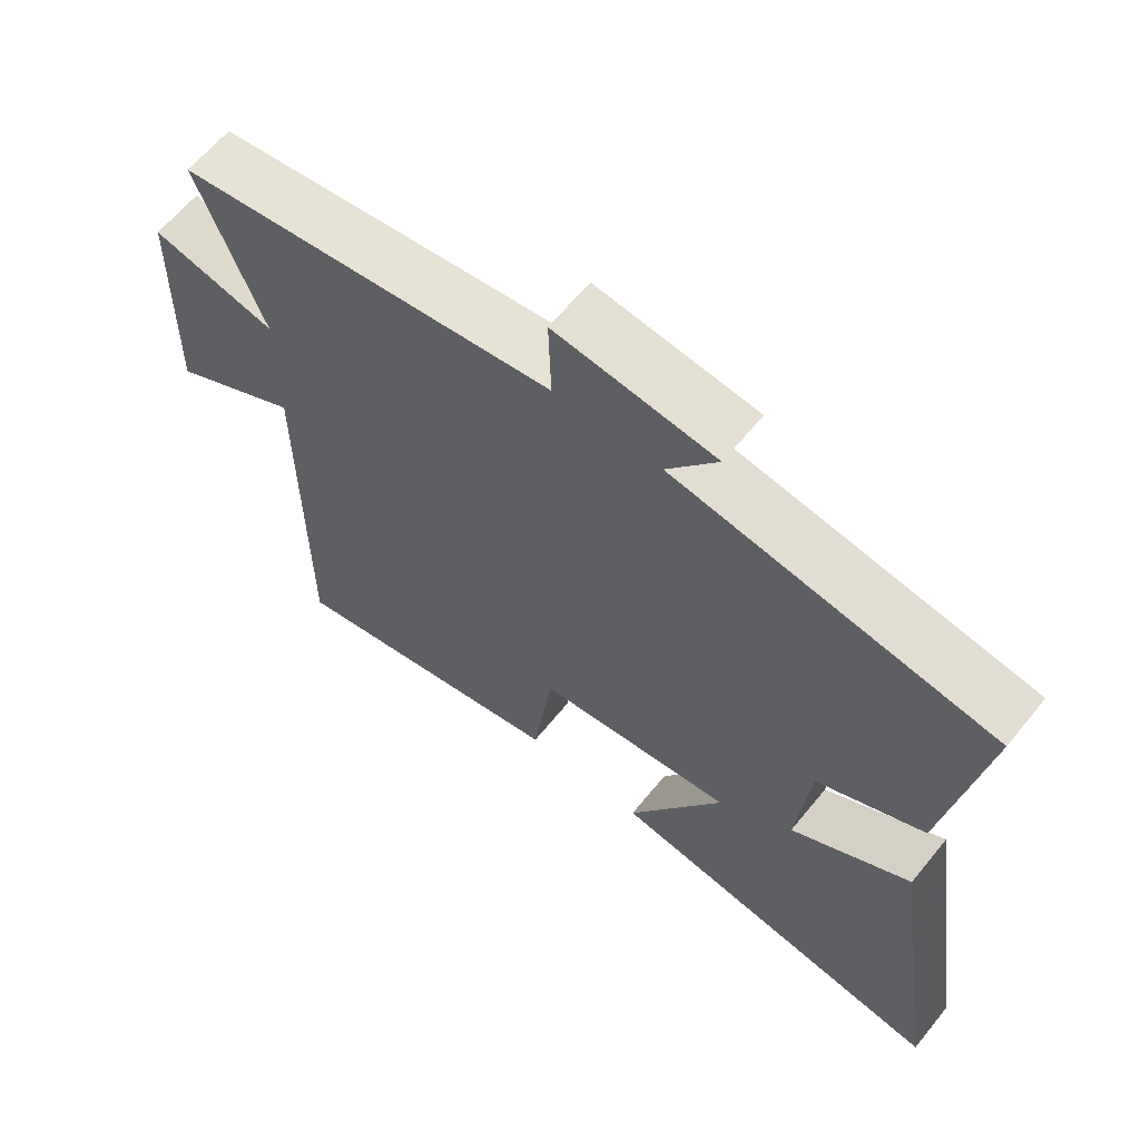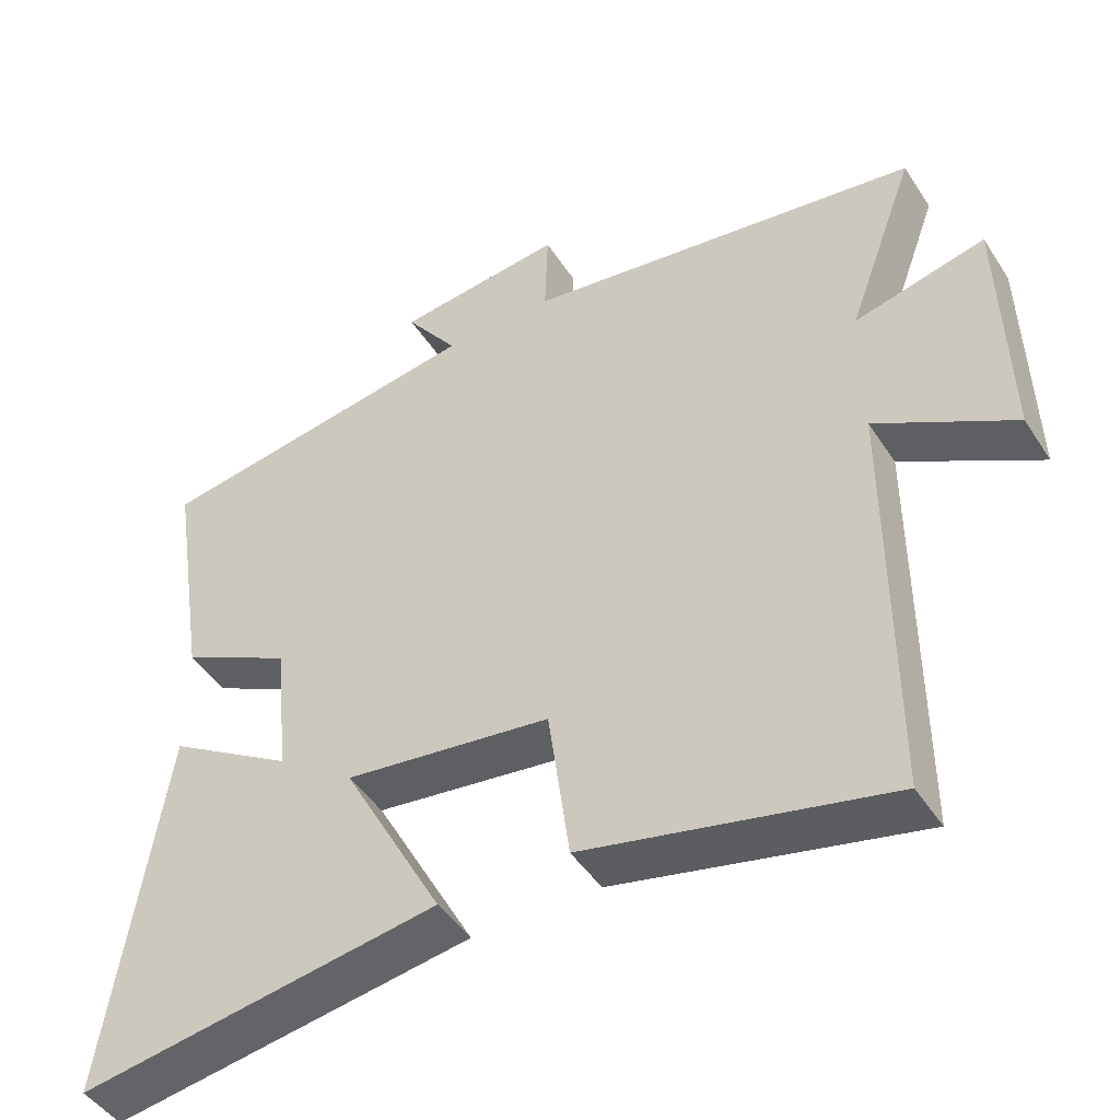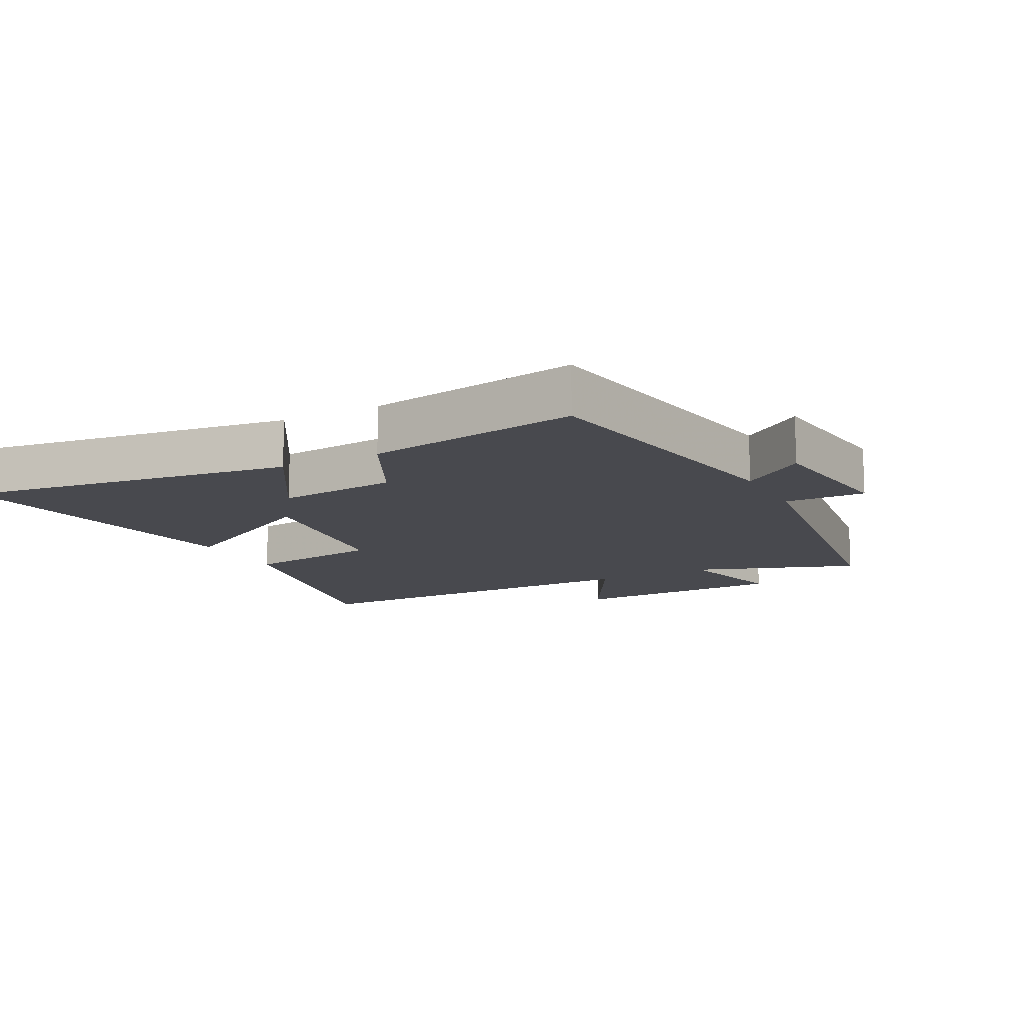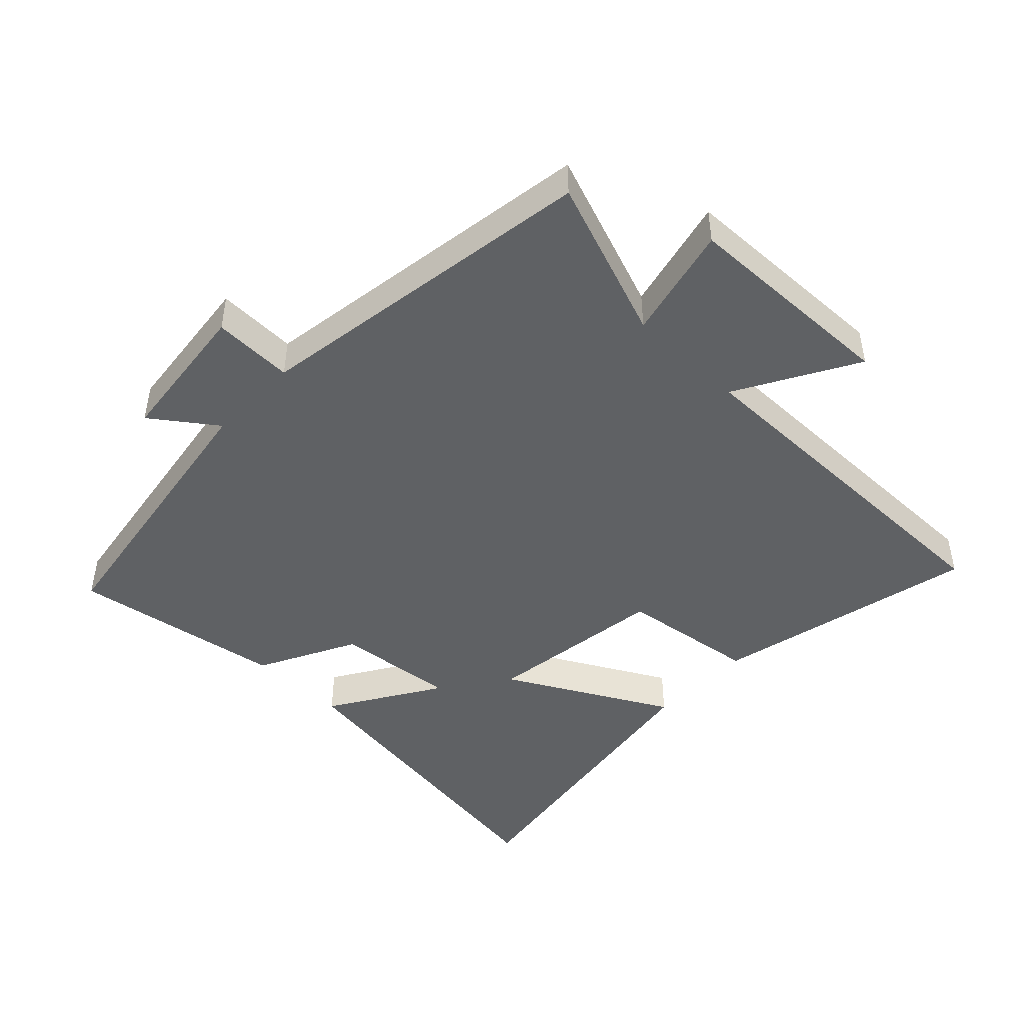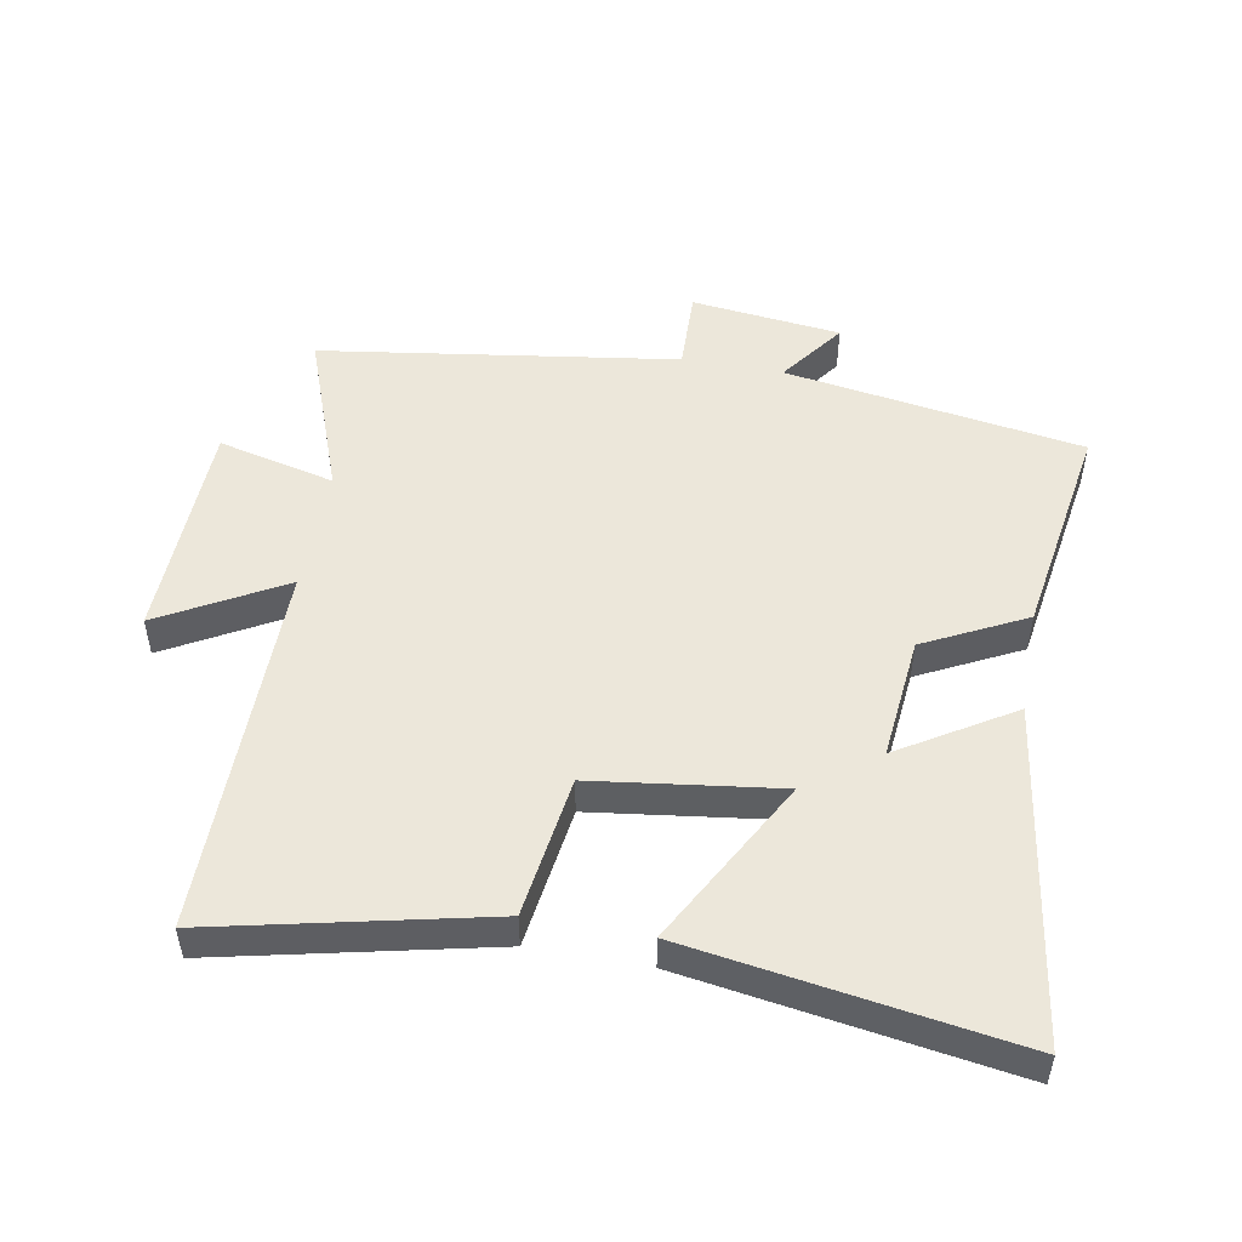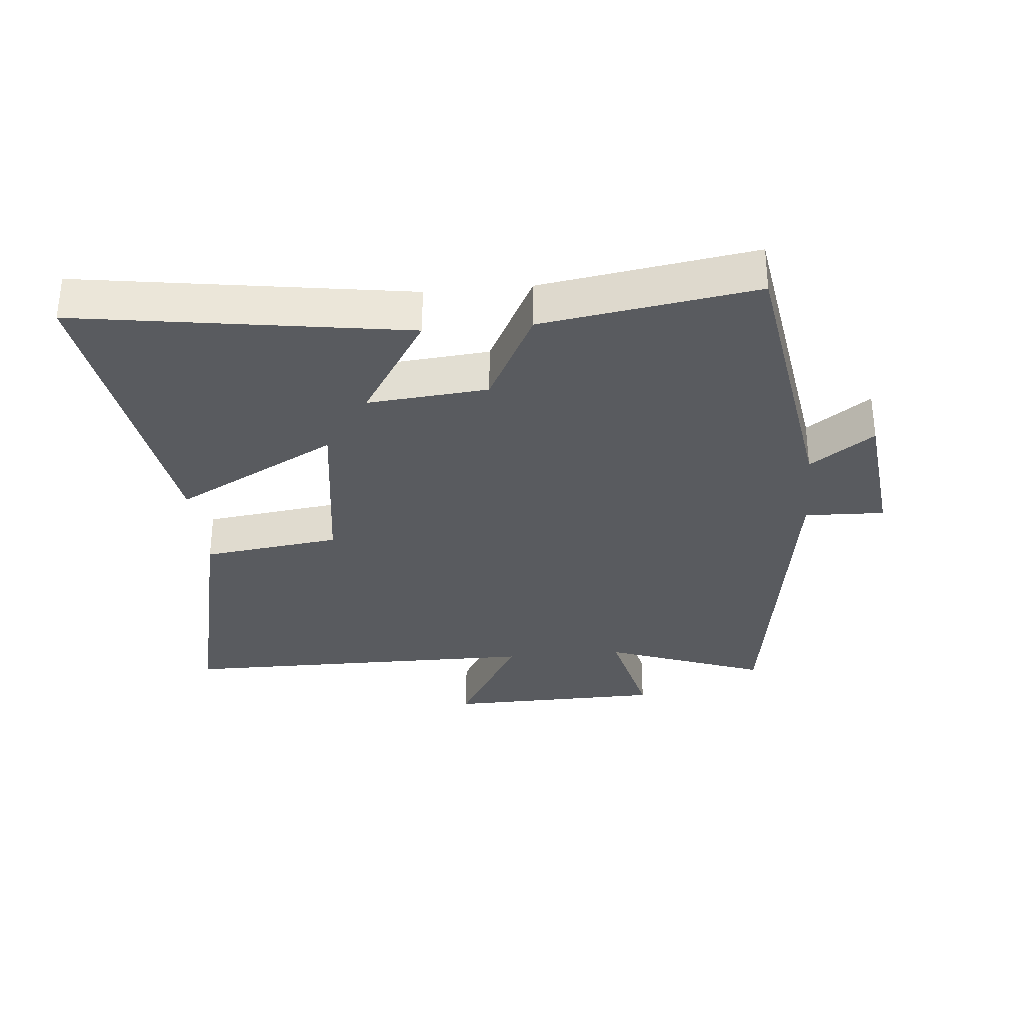
<metadata>
{"format":"obj","ext":"obj","renderer":"f3d","projection":"perspective","resolution":1024,"background":"white","views":[{"elev":63.3,"azim":-140.9,"up":"+Z"},{"elev":-46.2,"azim":31.2,"up":"+Z"},{"elev":-12.7,"azim":-62.0,"up":"+Y"},{"elev":-45.9,"azim":46.2,"up":"+Y"},{"elev":50.4,"azim":-169.6,"up":"+Y"},{"elev":-32.0,"azim":-84.9,"up":"+Y"}]}
</metadata>
<code>
v 0.593 0.07 0.42
v 0.5 0.07 0.168
v 0.678 0.07 0.211
v 0.686 0.07 -0.129
v 0.5 0.07 -0.024
v 0.5 0.07 -0.593
v 0.089 0.07 -0.5
v 0.06 0.07 -0.285
v -0.222 0.07 -0.247
v -0.085 0.07 -0.5
v -0.576 0.07 -0.576
v -0.5 0.07 -0.064
v -0.329 0.07 -0.17
v -0.347 0.07 0.018
v -0.5 0.07 0.096
v -0.553 0.07 0.428
v -0.1 0.07 0.5
v -0.172 0.07 0.599
v 0.056 0.07 0.625
v 0.052 0.07 0.5
v 0.593 0 0.42
v 0.5 0 0.168
v 0.678 0 0.211
v 0.686 0 -0.129
v 0.5 0 -0.024
v 0.5 0 -0.593
v 0.089 0 -0.5
v 0.06 0 -0.285
v -0.222 0 -0.247
v -0.085 0 -0.5
v -0.576 0 -0.576
v -0.5 0 -0.064
v -0.329 0 -0.17
v -0.347 0 0.018
v -0.5 0 0.096
v -0.553 0 0.428
v -0.1 0 0.5
v -0.172 0 0.599
v 0.056 0 0.625
v 0.052 0 0.5
f 17 18 19 20
f 20 1 2
f 17 20 2
f 16 17 2
f 15 16 2
f 14 15 2
f 13 14 2
f 11 12 13
f 10 11 13
f 9 10 13
f 13 2 3
f 9 13 3
f 8 9 3
f 5 6 7 8
f 5 8 3
f 3 4 5
f 40 39 38 37
f 22 21 40
f 22 40 37
f 22 37 36
f 22 36 35
f 22 35 34
f 22 34 33
f 33 32 31
f 33 31 30
f 33 30 29
f 23 22 33
f 23 33 29
f 23 29 28
f 28 27 26 25
f 23 28 25
f 25 24 23
f 1 21 22 2
f 2 22 23 3
f 3 23 24 4
f 4 24 25 5
f 5 25 26 6
f 6 26 27 7
f 7 27 28 8
f 8 28 29 9
f 9 29 30 10
f 10 30 31 11
f 11 31 32 12
f 12 32 33 13
f 13 33 34 14
f 14 34 35 15
f 15 35 36 16
f 16 36 37 17
f 17 37 38 18
f 18 38 39 19
f 19 39 40 20
f 20 40 21 1

</code>
